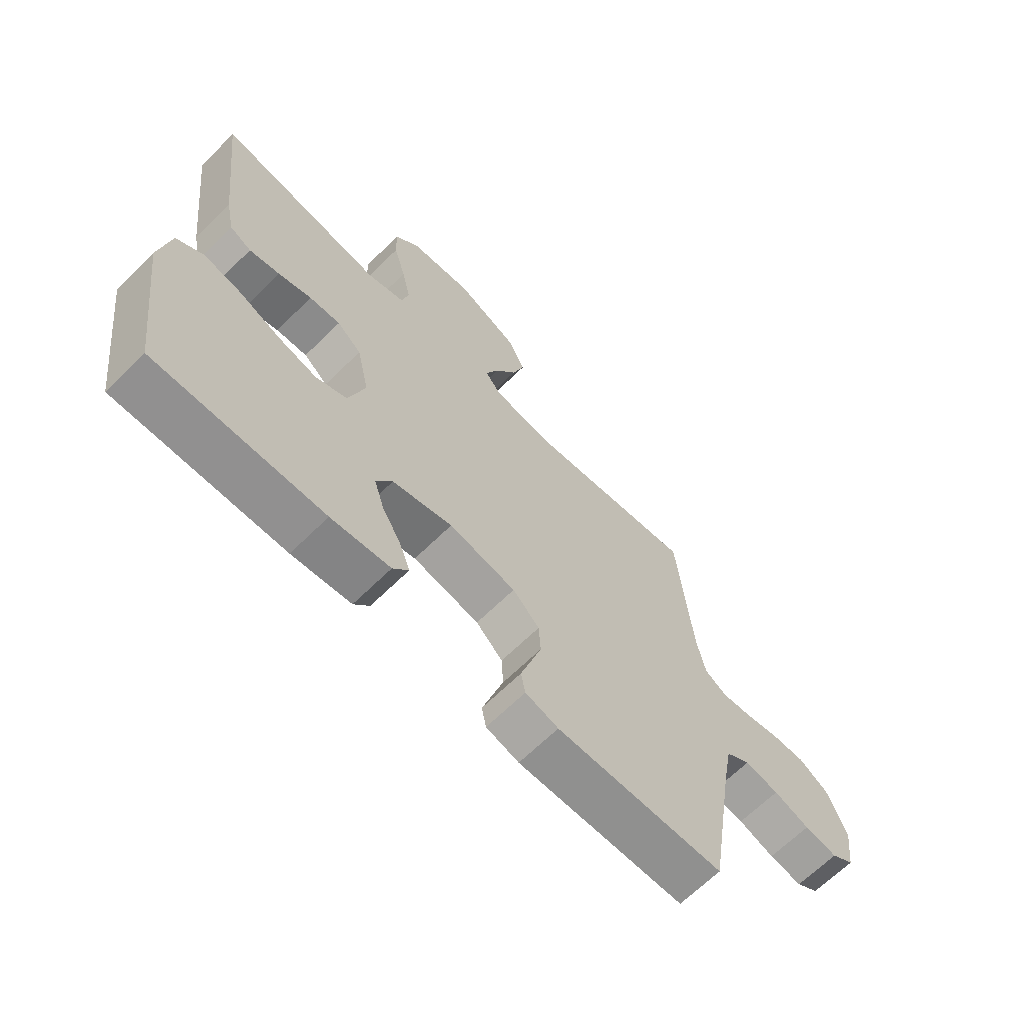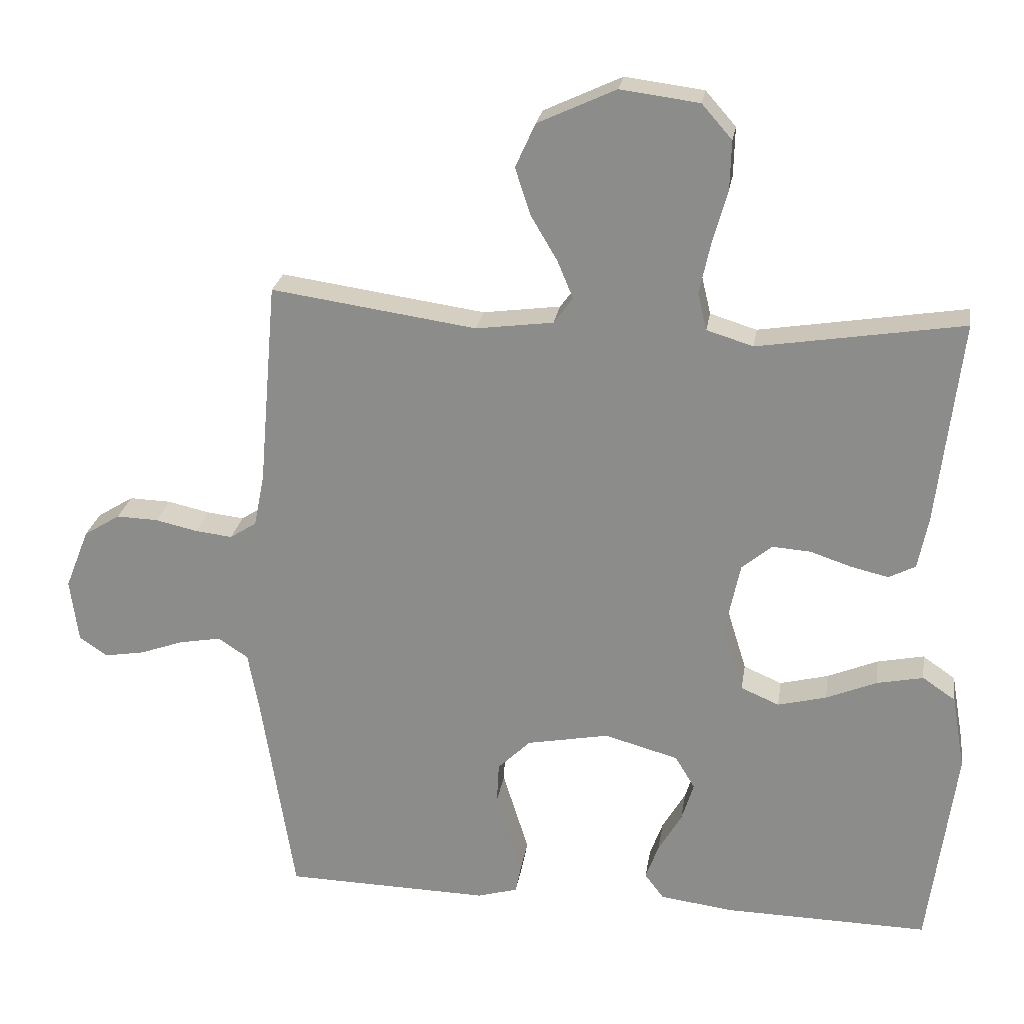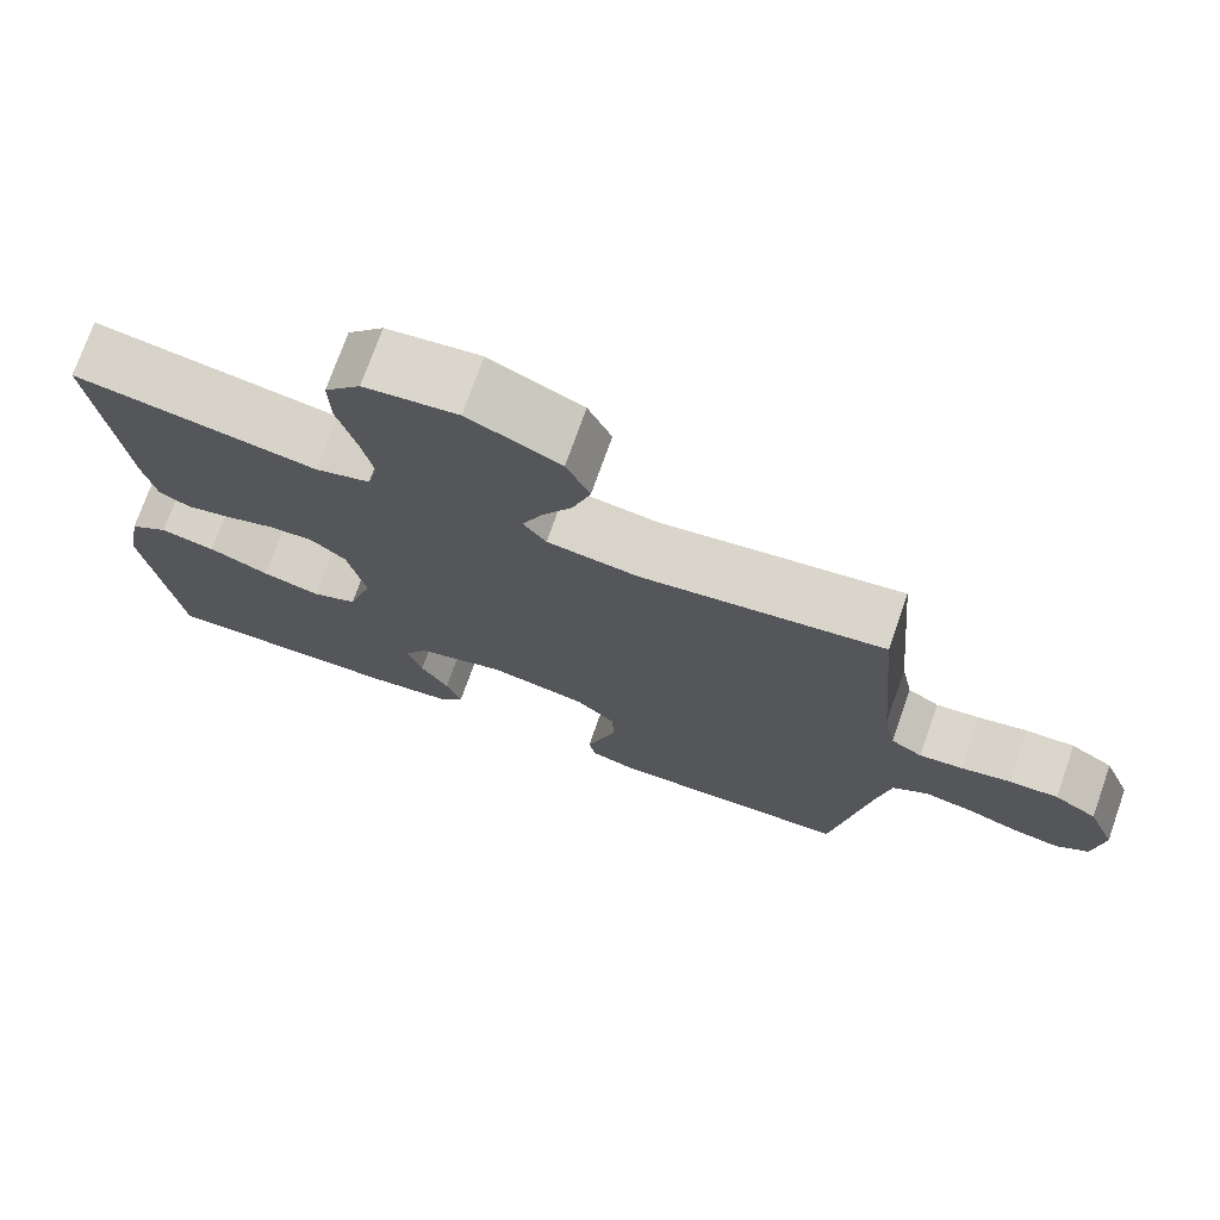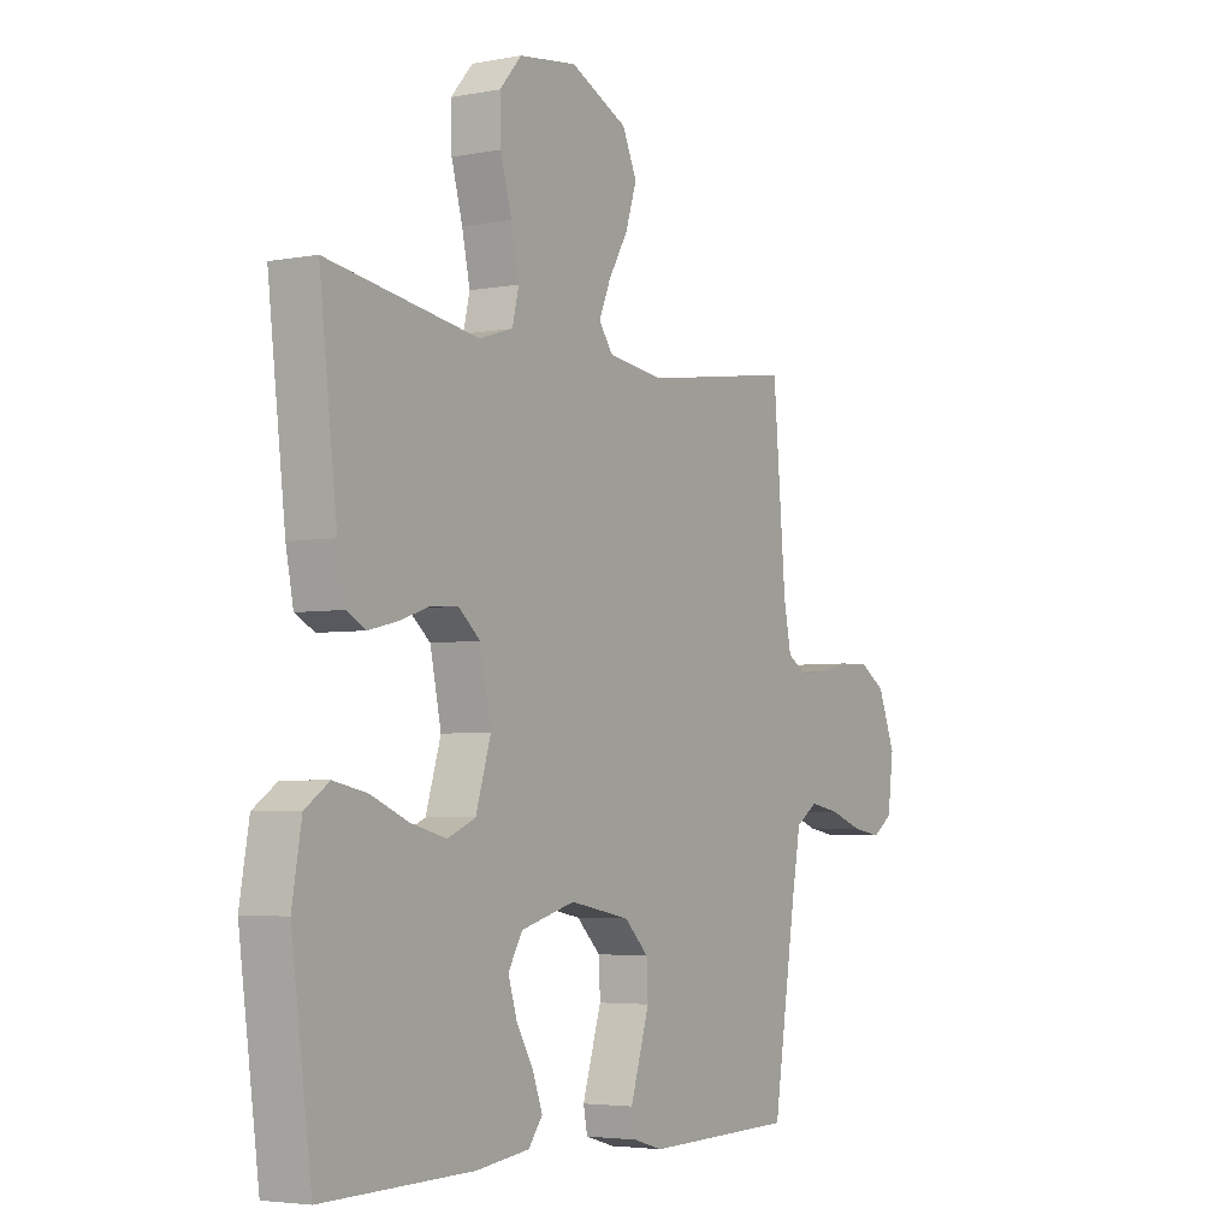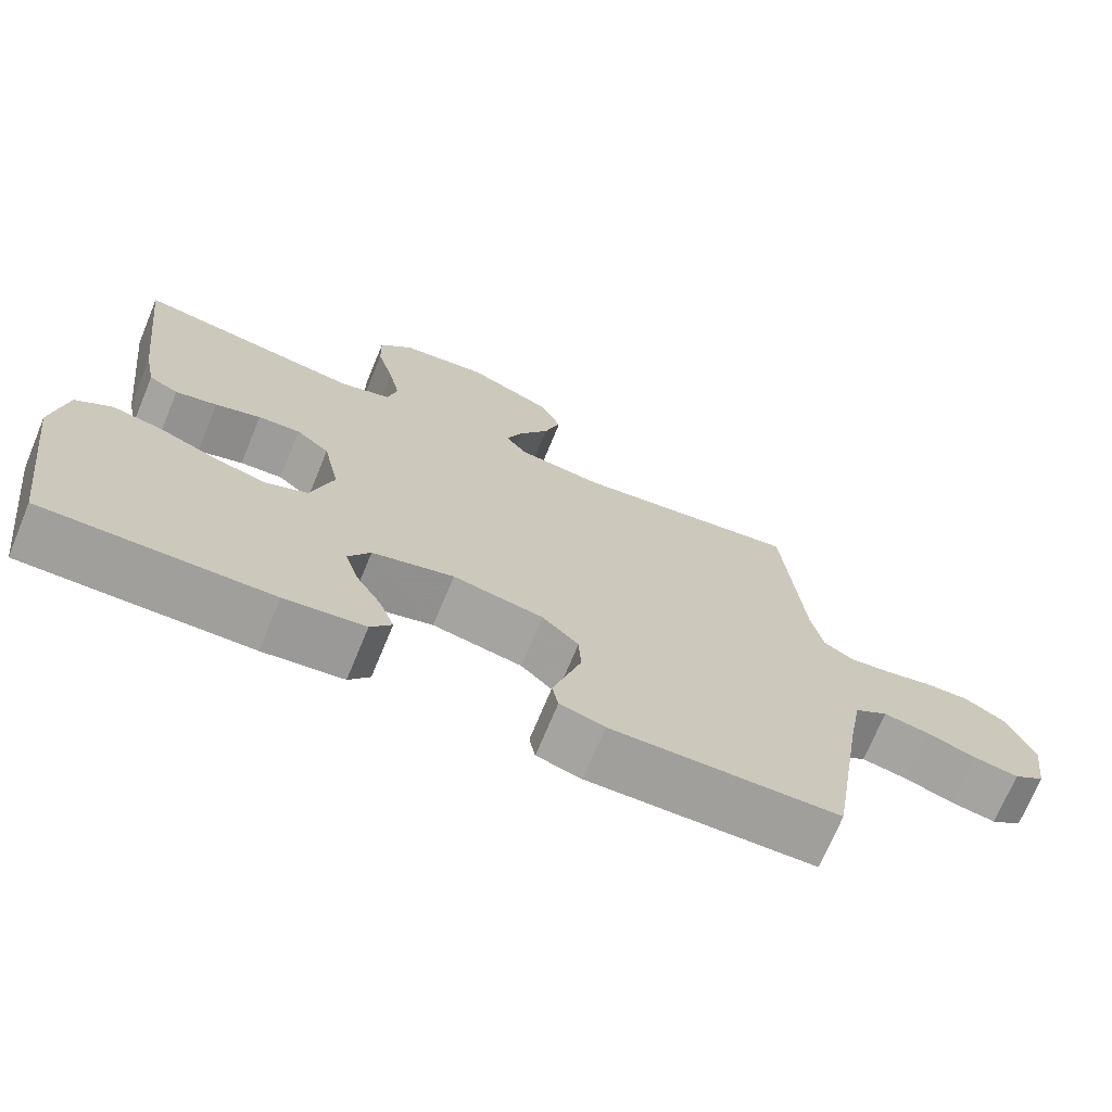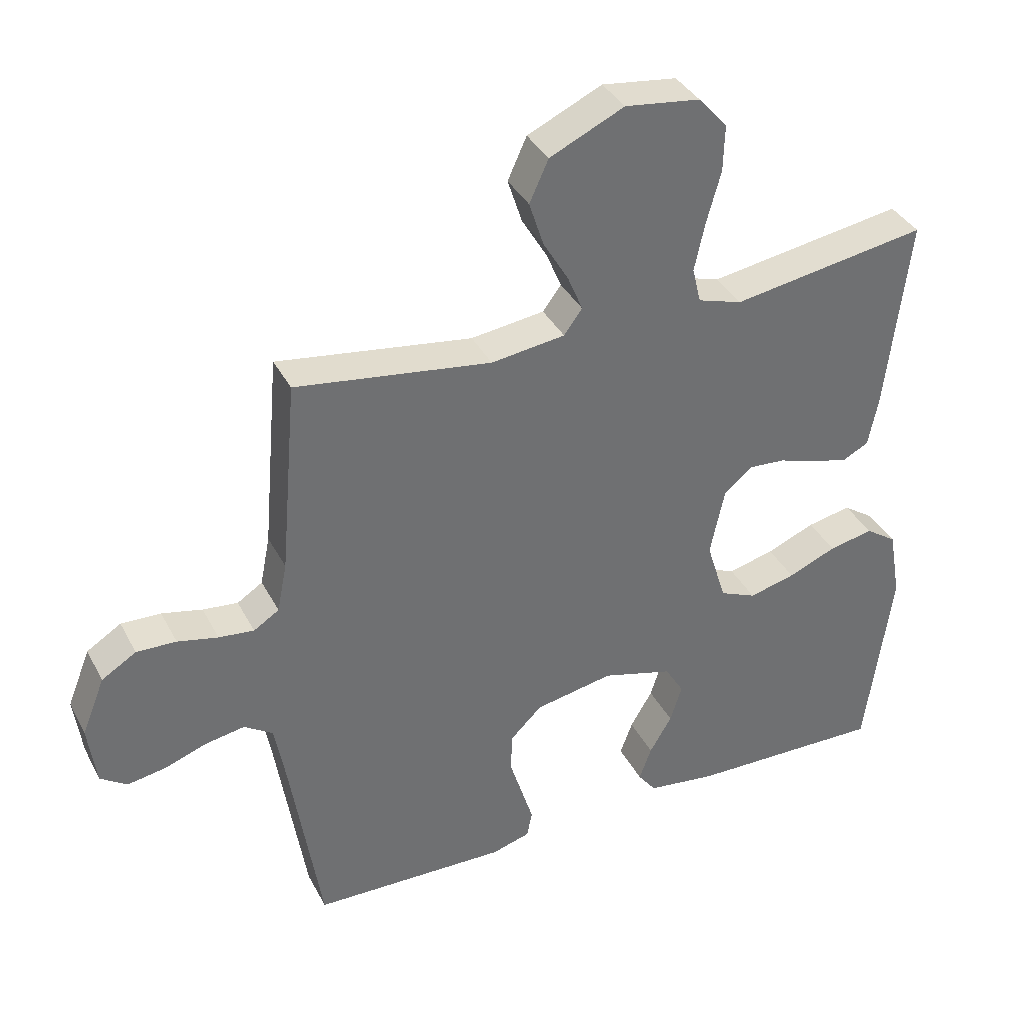
<metadata>
{"format":"obj","ext":"obj","renderer":"f3d","projection":"perspective","resolution":1024,"background":"white","views":[{"elev":-66.5,"azim":-45.4,"up":"+Z"},{"elev":24.2,"azim":-171.2,"up":"+Z"},{"elev":73.6,"azim":19.4,"up":"+Z"},{"elev":-4.0,"azim":-58.0,"up":"+Z"},{"elev":-71.5,"azim":-22.5,"up":"+Z"},{"elev":36.9,"azim":155.1,"up":"+Z"}]}
</metadata>
<code>
v -0.5 0.07 0.5
v -0.2 0.07 0.452
v -0.132 0.07 0.473
v -0.119 0.07 0.527
v -0.135 0.07 0.601
v -0.157 0.07 0.68
v -0.159 0.07 0.751
v -0.115 0.07 0.801
v 0 0.07 0.816
v 0.114 0.07 0.763
v 0.143 0.07 0.699
v 0.121 0.07 0.631
v 0.082 0.07 0.565
v 0.059 0.07 0.51
v 0.087 0.07 0.472
v 0.2 0.07 0.457
v 0.5 0.07 0.5
v 0.526 0.07 0.2
v 0.541 0.07 0.124
v 0.58 0.07 0.099
v 0.634 0.07 0.105
v 0.696 0.07 0.119
v 0.757 0.07 0.121
v 0.81 0.07 0.088
v 0.845 0.07 0
v 0.833 0.07 -0.093
v 0.792 0.07 -0.121
v 0.733 0.07 -0.111
v 0.669 0.07 -0.088
v 0.608 0.07 -0.077
v 0.564 0.07 -0.106
v 0.547 0.07 -0.2
v 0.5 0.07 -0.5
v 0.2 0.07 -0.507
v 0.141 0.07 -0.49
v 0.133 0.07 -0.449
v 0.151 0.07 -0.391
v 0.171 0.07 -0.327
v 0.168 0.07 -0.267
v 0.12 0.07 -0.22
v 0 0.07 -0.197
v -0.108 0.07 -0.227
v -0.137 0.07 -0.275
v -0.119 0.07 -0.333
v -0.085 0.07 -0.391
v -0.066 0.07 -0.443
v -0.094 0.07 -0.48
v -0.2 0.07 -0.494
v -0.5 0.07 -0.5
v -0.54 0.07 -0.2
v -0.521 0.07 -0.091
v -0.473 0.07 -0.058
v -0.405 0.07 -0.072
v -0.331 0.07 -0.103
v -0.26 0.07 -0.121
v -0.204 0.07 -0.097
v -0.174 0.07 0
v -0.196 0.07 0.104
v -0.24 0.07 0.141
v -0.296 0.07 0.137
v -0.356 0.07 0.117
v -0.411 0.07 0.104
v -0.45 0.07 0.124
v -0.465 0.07 0.2
v -0.5 0 0.5
v -0.2 0 0.452
v -0.132 0 0.473
v -0.119 0 0.527
v -0.135 0 0.601
v -0.157 0 0.68
v -0.159 0 0.751
v -0.115 0 0.801
v 0 0 0.816
v 0.114 0 0.763
v 0.143 0 0.699
v 0.121 0 0.631
v 0.082 0 0.565
v 0.059 0 0.51
v 0.087 0 0.472
v 0.2 0 0.457
v 0.5 0 0.5
v 0.526 0 0.2
v 0.541 0 0.124
v 0.58 0 0.099
v 0.634 0 0.105
v 0.696 0 0.119
v 0.757 0 0.121
v 0.81 0 0.088
v 0.845 0 0
v 0.833 0 -0.093
v 0.792 0 -0.121
v 0.733 0 -0.111
v 0.669 0 -0.088
v 0.608 0 -0.077
v 0.564 0 -0.106
v 0.547 0 -0.2
v 0.5 0 -0.5
v 0.2 0 -0.507
v 0.141 0 -0.49
v 0.133 0 -0.449
v 0.151 0 -0.391
v 0.171 0 -0.327
v 0.168 0 -0.267
v 0.12 0 -0.22
v 0 0 -0.197
v -0.108 0 -0.227
v -0.137 0 -0.275
v -0.119 0 -0.333
v -0.085 0 -0.391
v -0.066 0 -0.443
v -0.094 0 -0.48
v -0.2 0 -0.494
v -0.5 0 -0.5
v -0.54 0 -0.2
v -0.521 0 -0.091
v -0.473 0 -0.058
v -0.405 0 -0.072
v -0.331 0 -0.103
v -0.26 0 -0.121
v -0.204 0 -0.097
v -0.174 0 0
v -0.196 0 0.104
v -0.24 0 0.141
v -0.296 0 0.137
v -0.356 0 0.117
v -0.411 0 0.104
v -0.45 0 0.124
v -0.465 0 0.2
f 63 64 1 2
f 60 61 62 63
f 60 63 2 3
f 59 60 3
f 58 59 3
f 57 58 3 4
f 51 52 53 54
f 51 54 55
f 50 51 55
f 49 50 55
f 48 49 55 56
f 44 45 46 47
f 43 44 47 48
f 35 36 37 38
f 33 34 35 38
f 32 33 38 39
f 31 32 39 40
f 26 27 28 29
f 26 29 30
f 25 26 30
f 24 25 30
f 21 22 23 24
f 20 21 24 30
f 19 20 30 31
f 16 17 18
f 15 16 18 19
f 10 11 12 13
f 10 13 14
f 9 10 14
f 8 9 14
f 5 6 7 8
f 4 5 8 14
f 57 4 14 15
f 43 48 56 57
f 42 43 57 15
f 19 31 40 41
f 15 19 41 42
f 66 65 128 127
f 127 126 125 124
f 67 66 127 124
f 67 124 123
f 67 123 122
f 68 67 122 121
f 118 117 116 115
f 119 118 115
f 119 115 114
f 119 114 113
f 120 119 113 112
f 111 110 109 108
f 112 111 108 107
f 102 101 100 99
f 102 99 98 97
f 103 102 97 96
f 104 103 96 95
f 93 92 91 90
f 94 93 90
f 94 90 89
f 94 89 88
f 88 87 86 85
f 94 88 85 84
f 95 94 84 83
f 82 81 80
f 83 82 80 79
f 77 76 75 74
f 78 77 74
f 78 74 73
f 78 73 72
f 72 71 70 69
f 78 72 69 68
f 79 78 68 121
f 121 120 112 107
f 79 121 107 106
f 105 104 95 83
f 106 105 83 79
f 1 65 66 2
f 2 66 67 3
f 3 67 68 4
f 4 68 69 5
f 5 69 70 6
f 6 70 71 7
f 7 71 72 8
f 8 72 73 9
f 9 73 74 10
f 10 74 75 11
f 11 75 76 12
f 12 76 77 13
f 13 77 78 14
f 14 78 79 15
f 15 79 80 16
f 16 80 81 17
f 17 81 82 18
f 18 82 83 19
f 19 83 84 20
f 20 84 85 21
f 21 85 86 22
f 22 86 87 23
f 23 87 88 24
f 24 88 89 25
f 25 89 90 26
f 26 90 91 27
f 27 91 92 28
f 28 92 93 29
f 29 93 94 30
f 30 94 95 31
f 31 95 96 32
f 32 96 97 33
f 33 97 98 34
f 34 98 99 35
f 35 99 100 36
f 36 100 101 37
f 37 101 102 38
f 38 102 103 39
f 39 103 104 40
f 40 104 105 41
f 41 105 106 42
f 42 106 107 43
f 43 107 108 44
f 44 108 109 45
f 45 109 110 46
f 46 110 111 47
f 47 111 112 48
f 48 112 113 49
f 49 113 114 50
f 50 114 115 51
f 51 115 116 52
f 52 116 117 53
f 53 117 118 54
f 54 118 119 55
f 55 119 120 56
f 56 120 121 57
f 57 121 122 58
f 58 122 123 59
f 59 123 124 60
f 60 124 125 61
f 61 125 126 62
f 62 126 127 63
f 63 127 128 64
f 64 128 65 1

</code>
